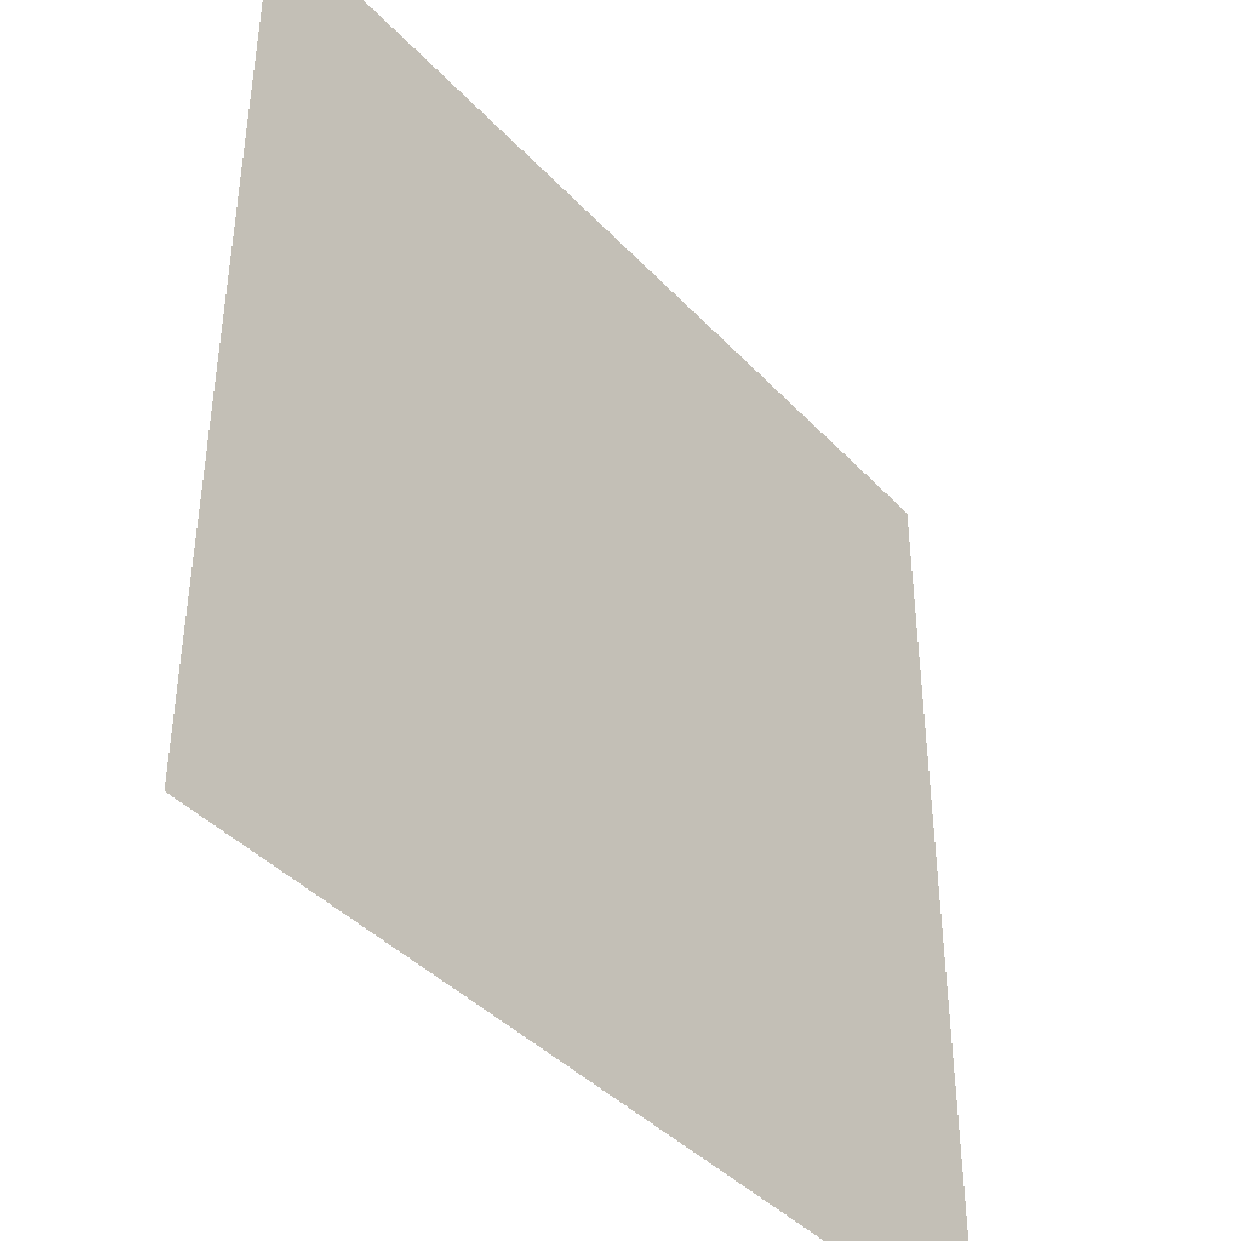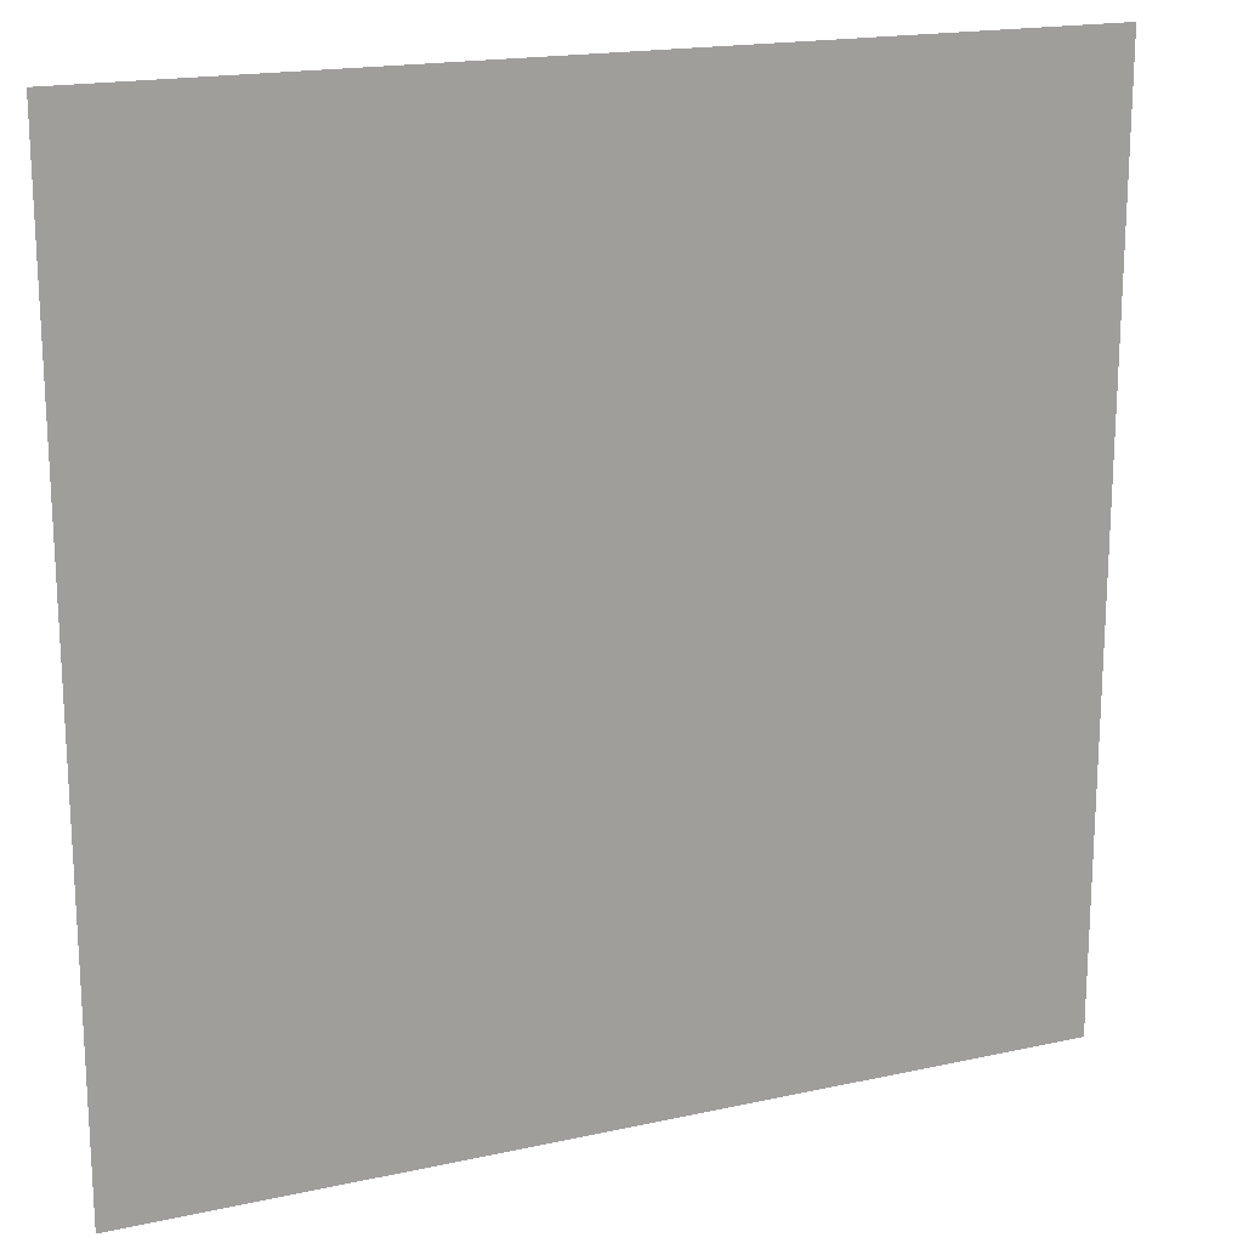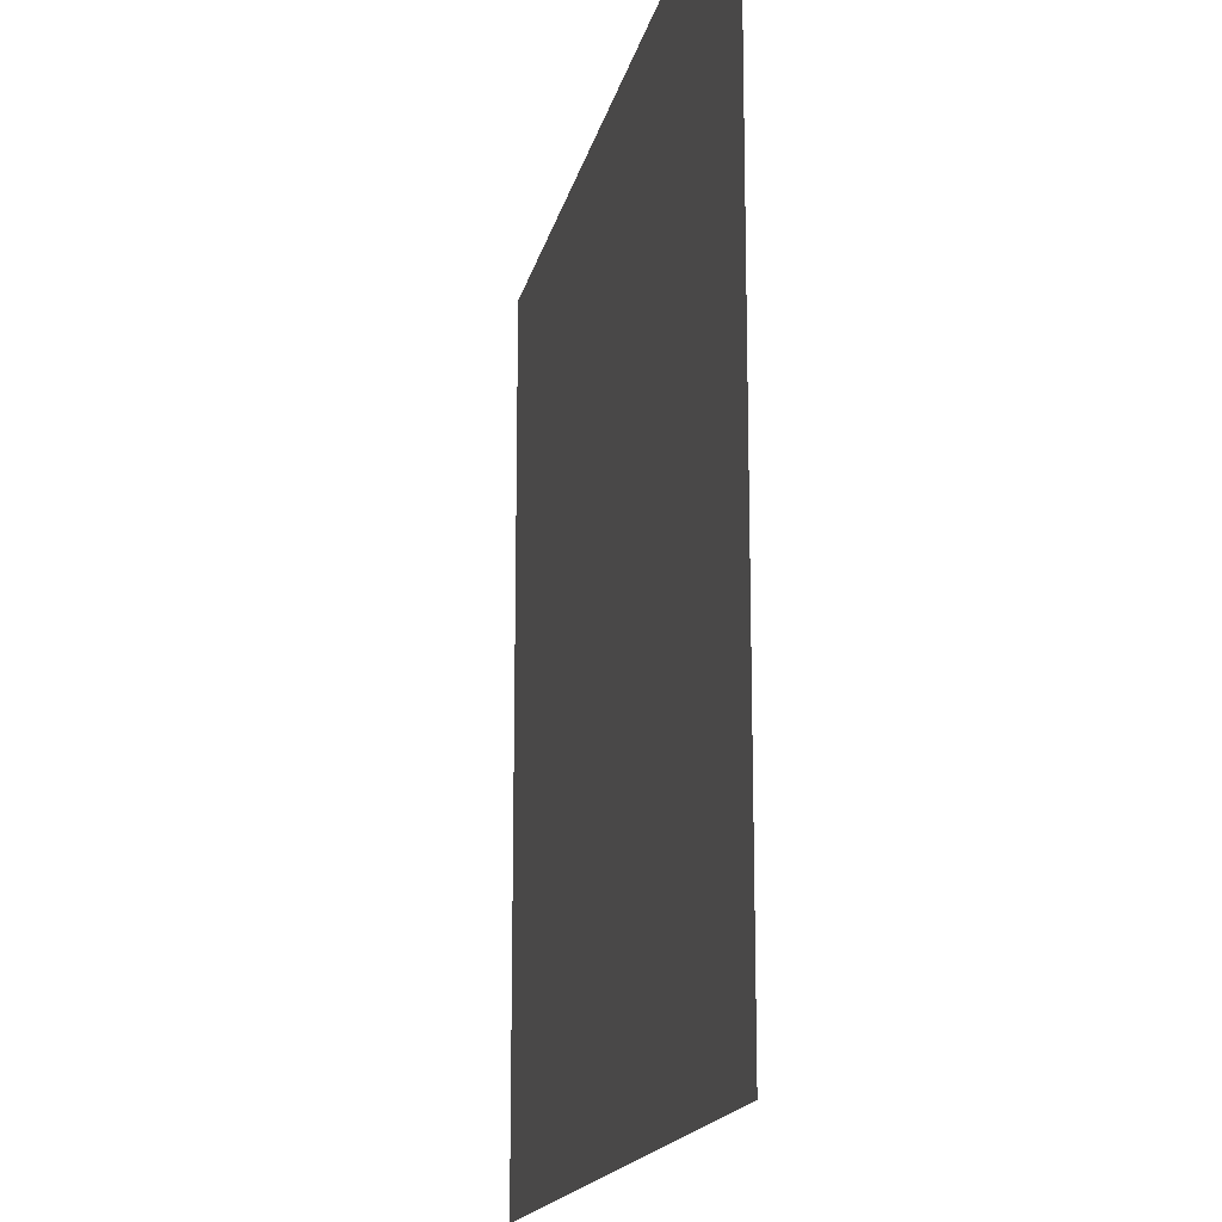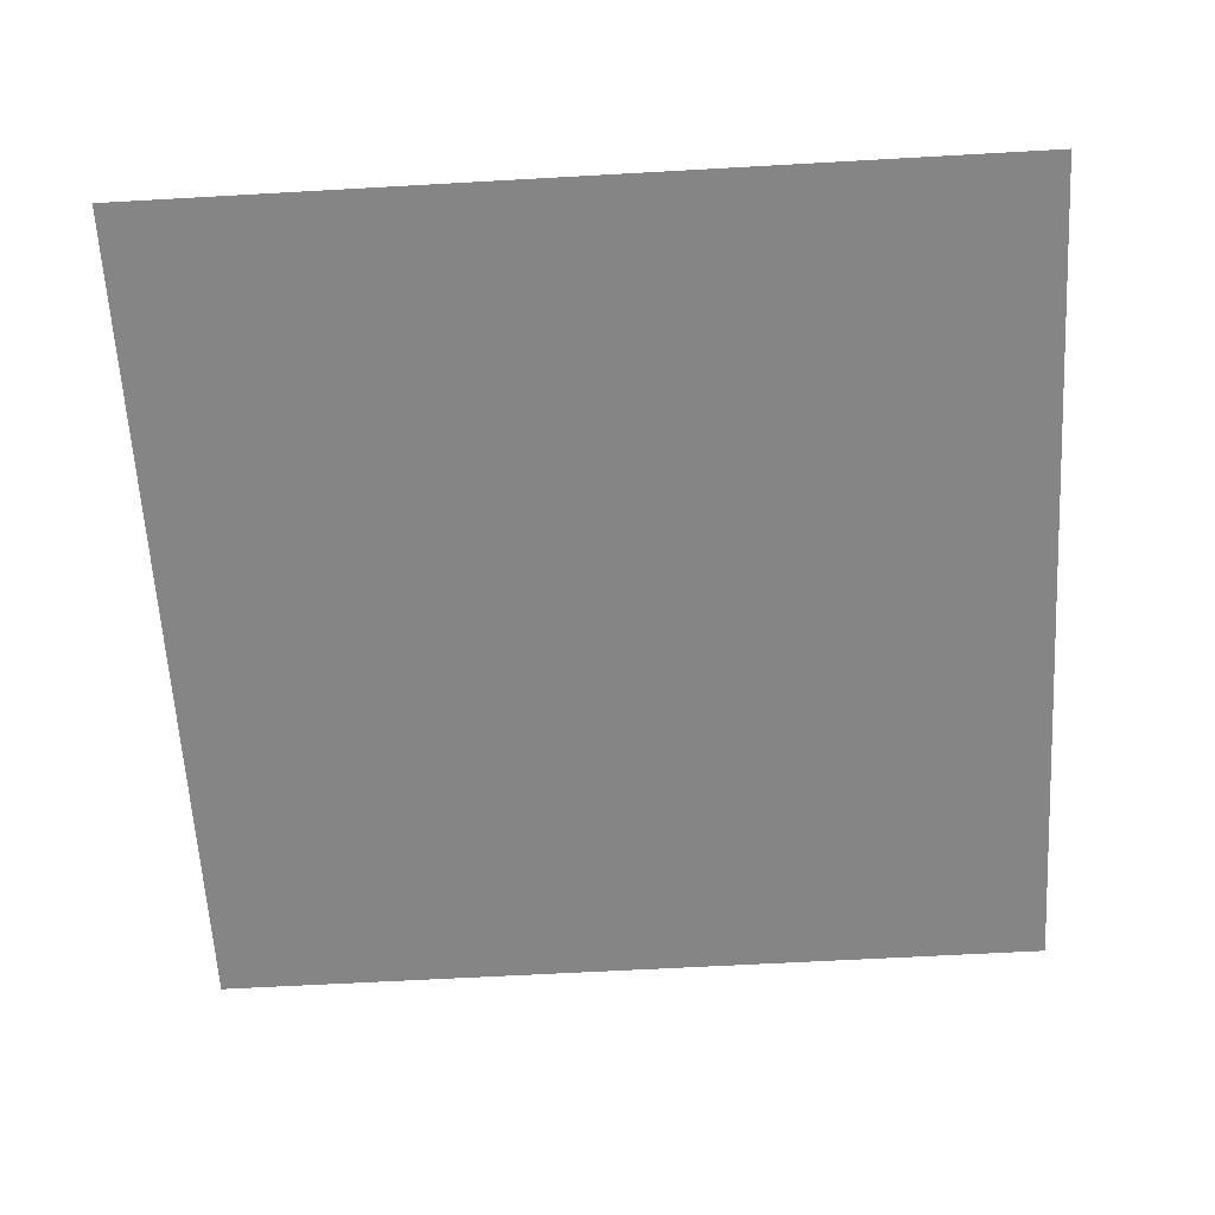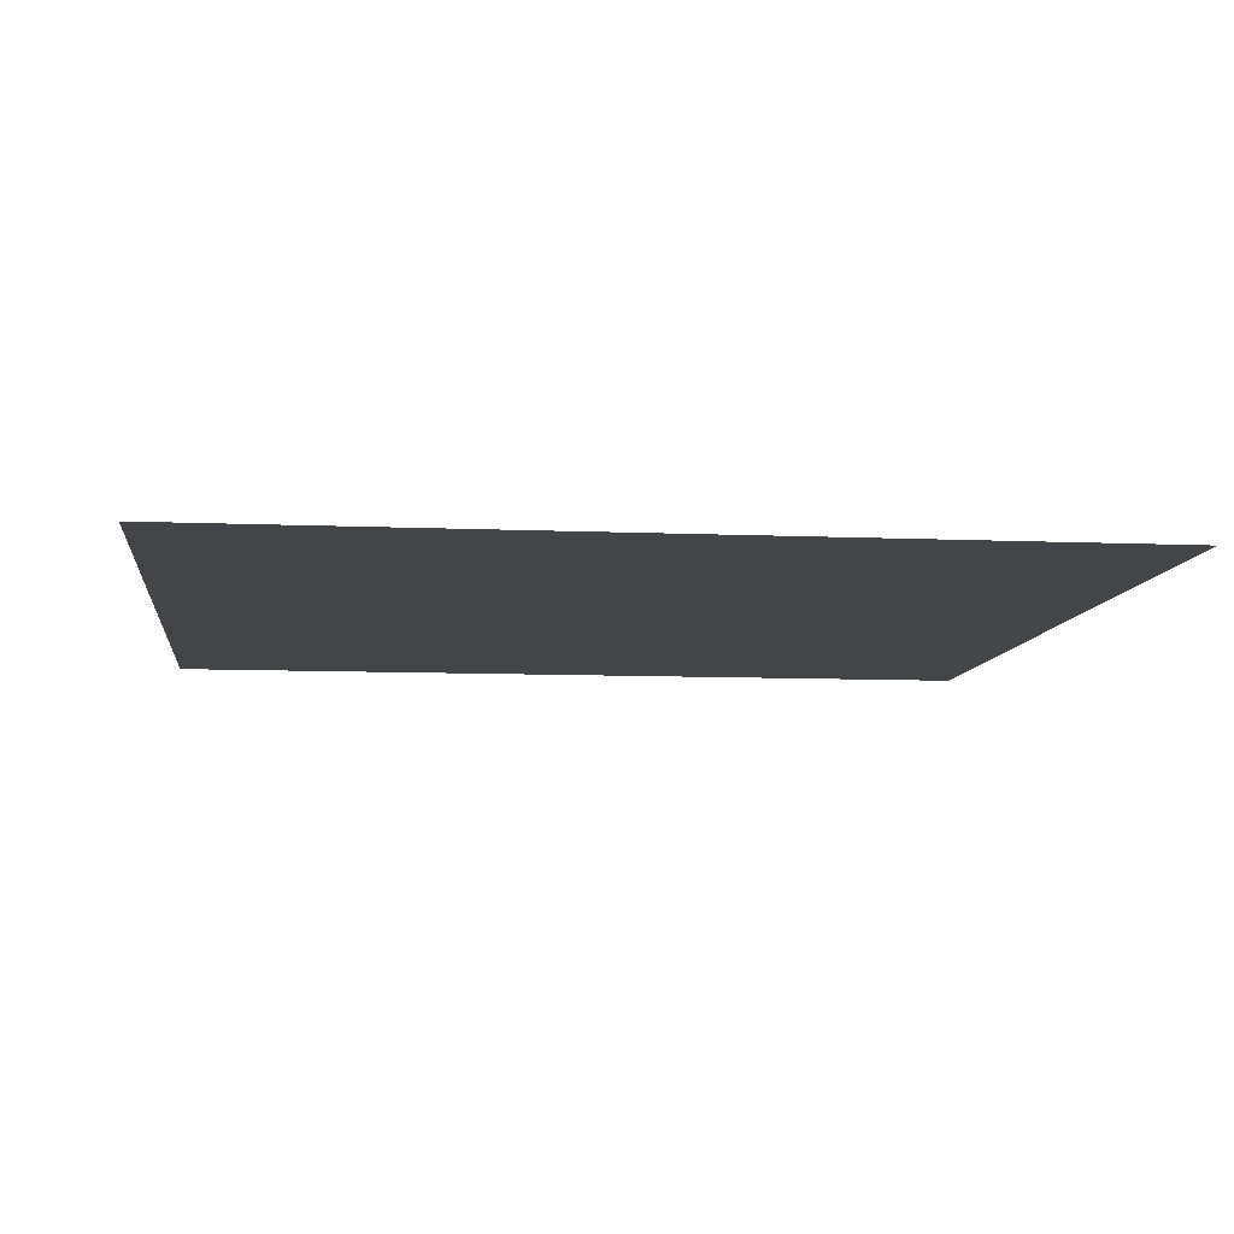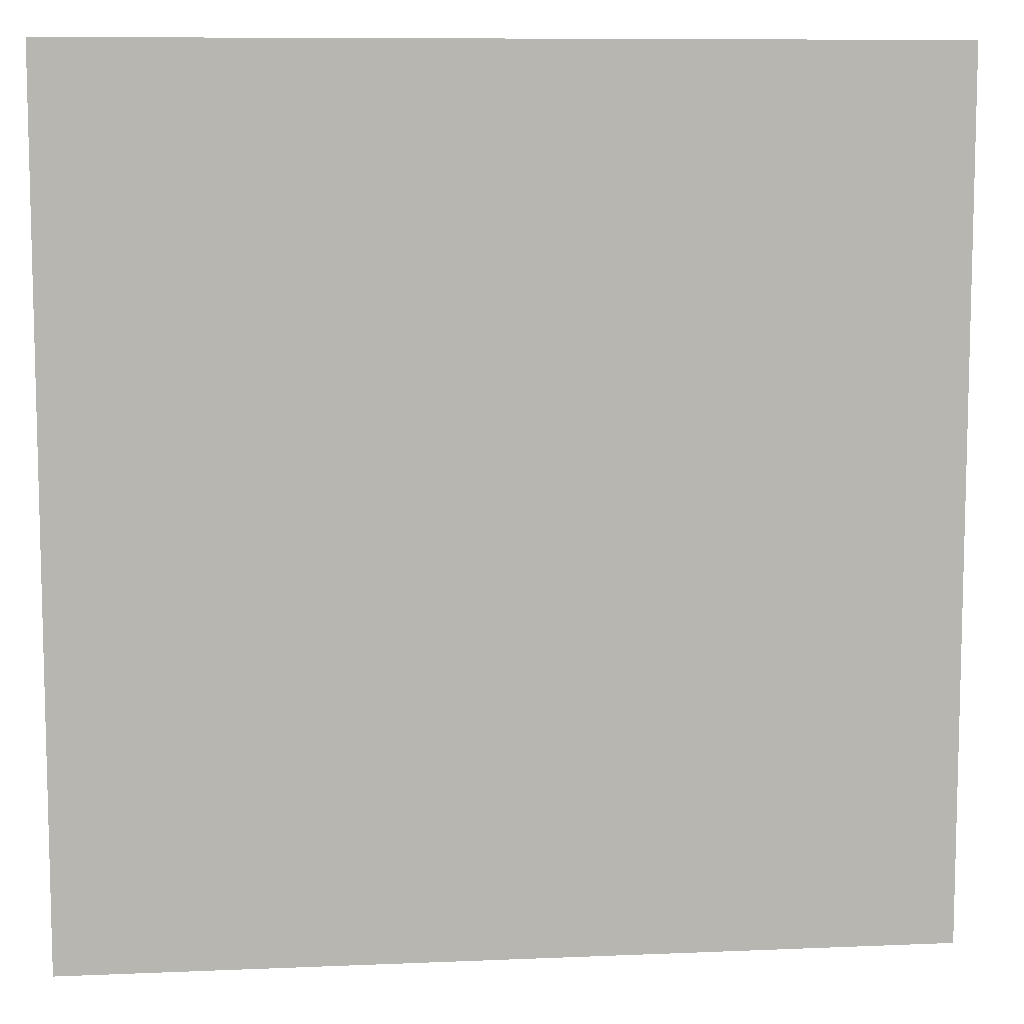
<metadata>
{"format":"obj","ext":"obj","renderer":"f3d","projection":"perspective","resolution":1024,"background":"white","views":[{"elev":-41.4,"azim":-51.4,"up":"+Z"},{"elev":18.3,"azim":-23.0,"up":"+Z"},{"elev":-16.4,"azim":-101.8,"up":"+Z"},{"elev":-61.7,"azim":-86.7,"up":"+Y"},{"elev":-8.7,"azim":-6.8,"up":"+Y"},{"elev":8.9,"azim":173.5,"up":"+Z"}]}
</metadata>
<code>
g floor5_2
v 0.5035 3.083e-17 -0.5035
v -0.5035 -3.083e-17 0.5035
v -0.5035 3.083e-17 -0.5035
v 0.5035 -3.083e-17 0.5035
g floor5_2_0
f 3 2 1
f 2 4 1

</code>
